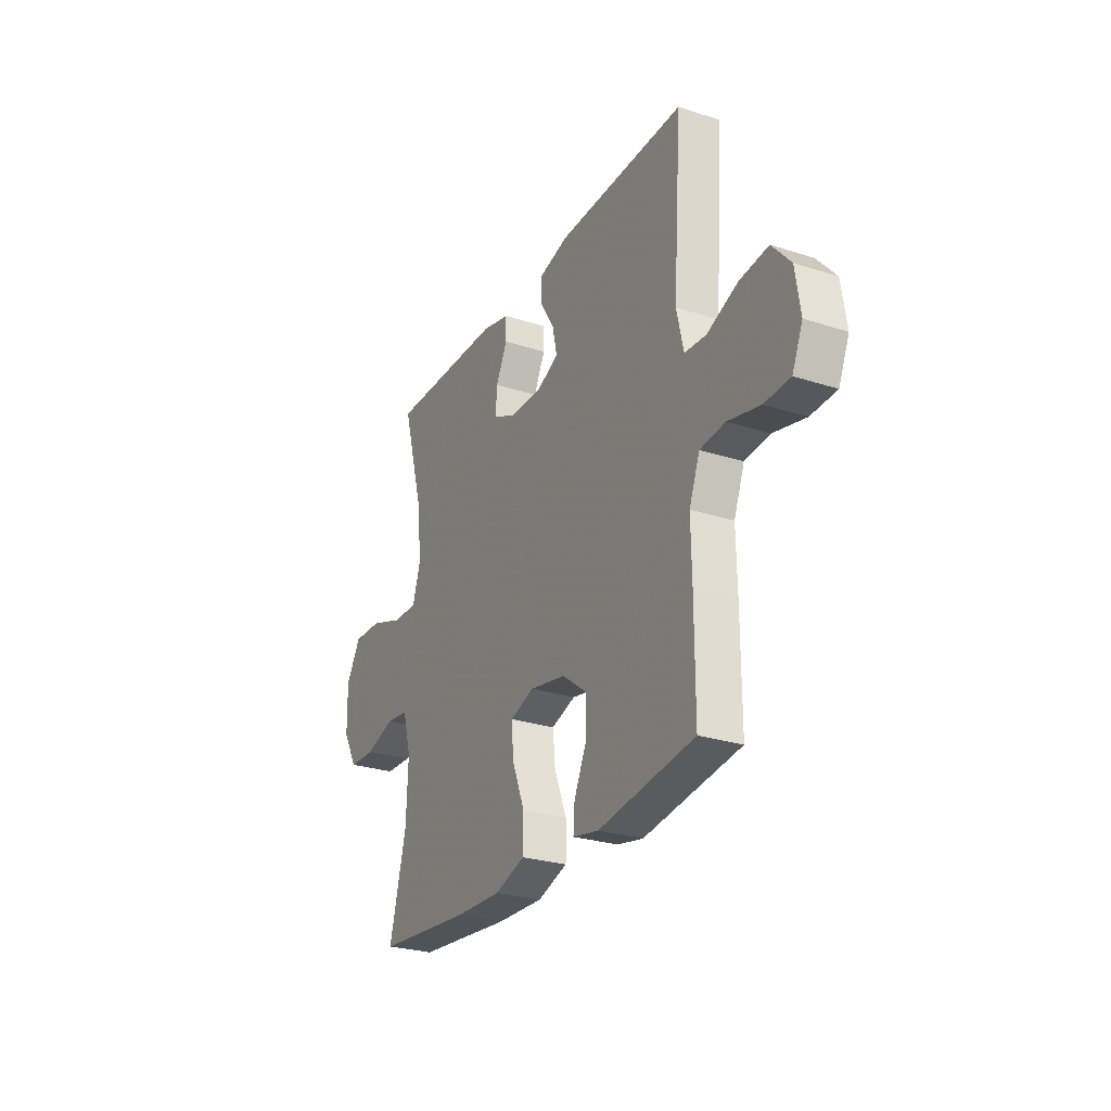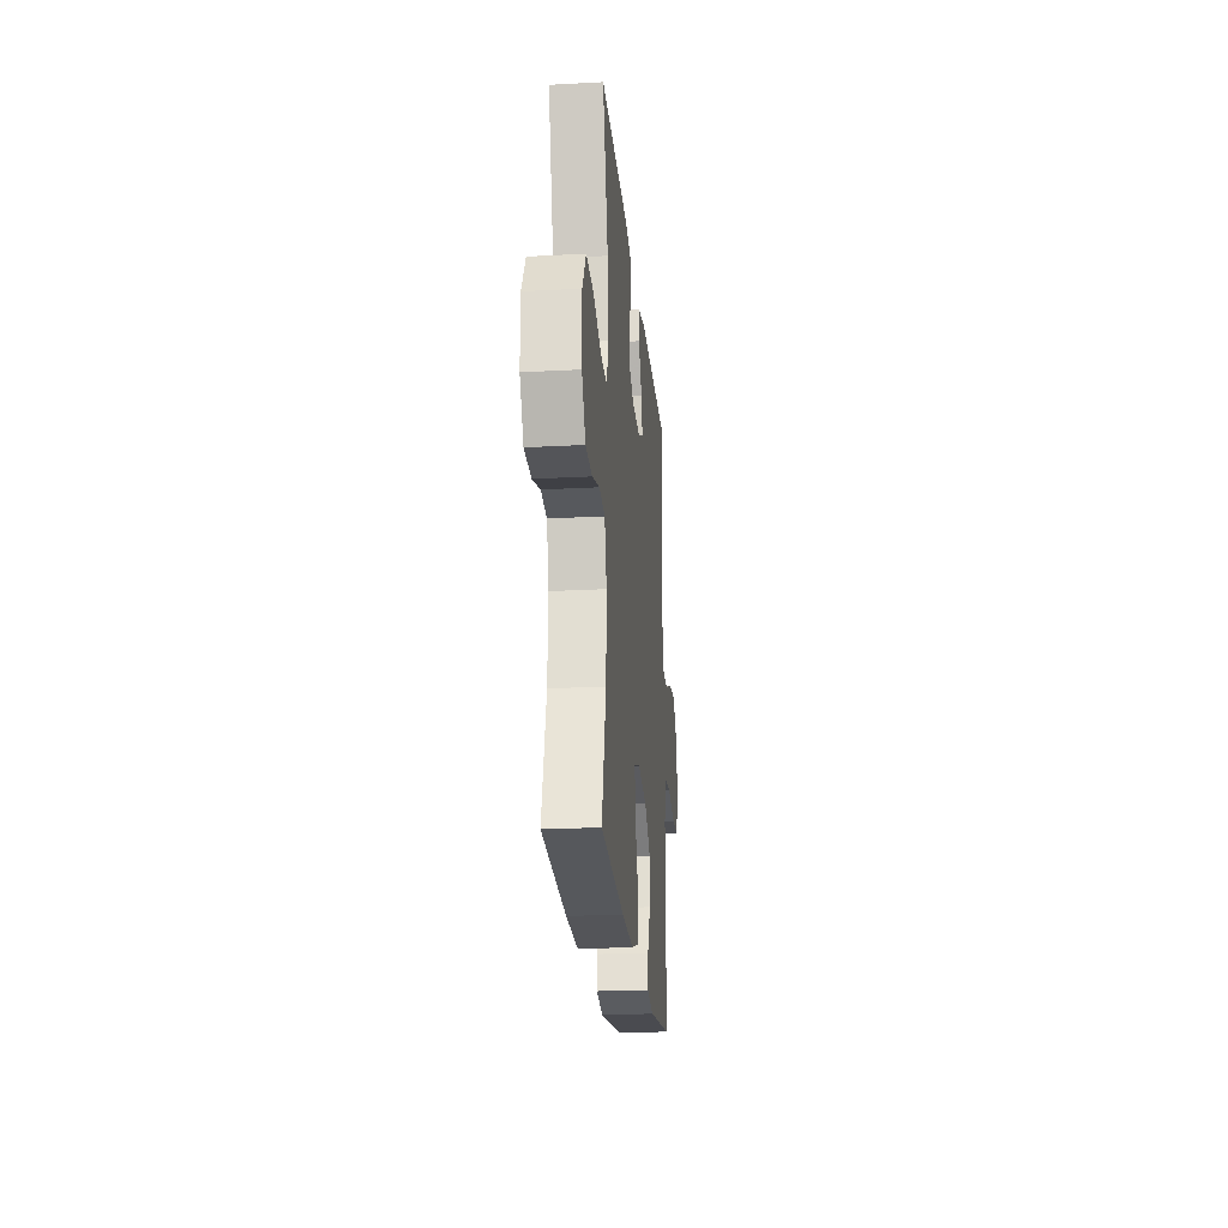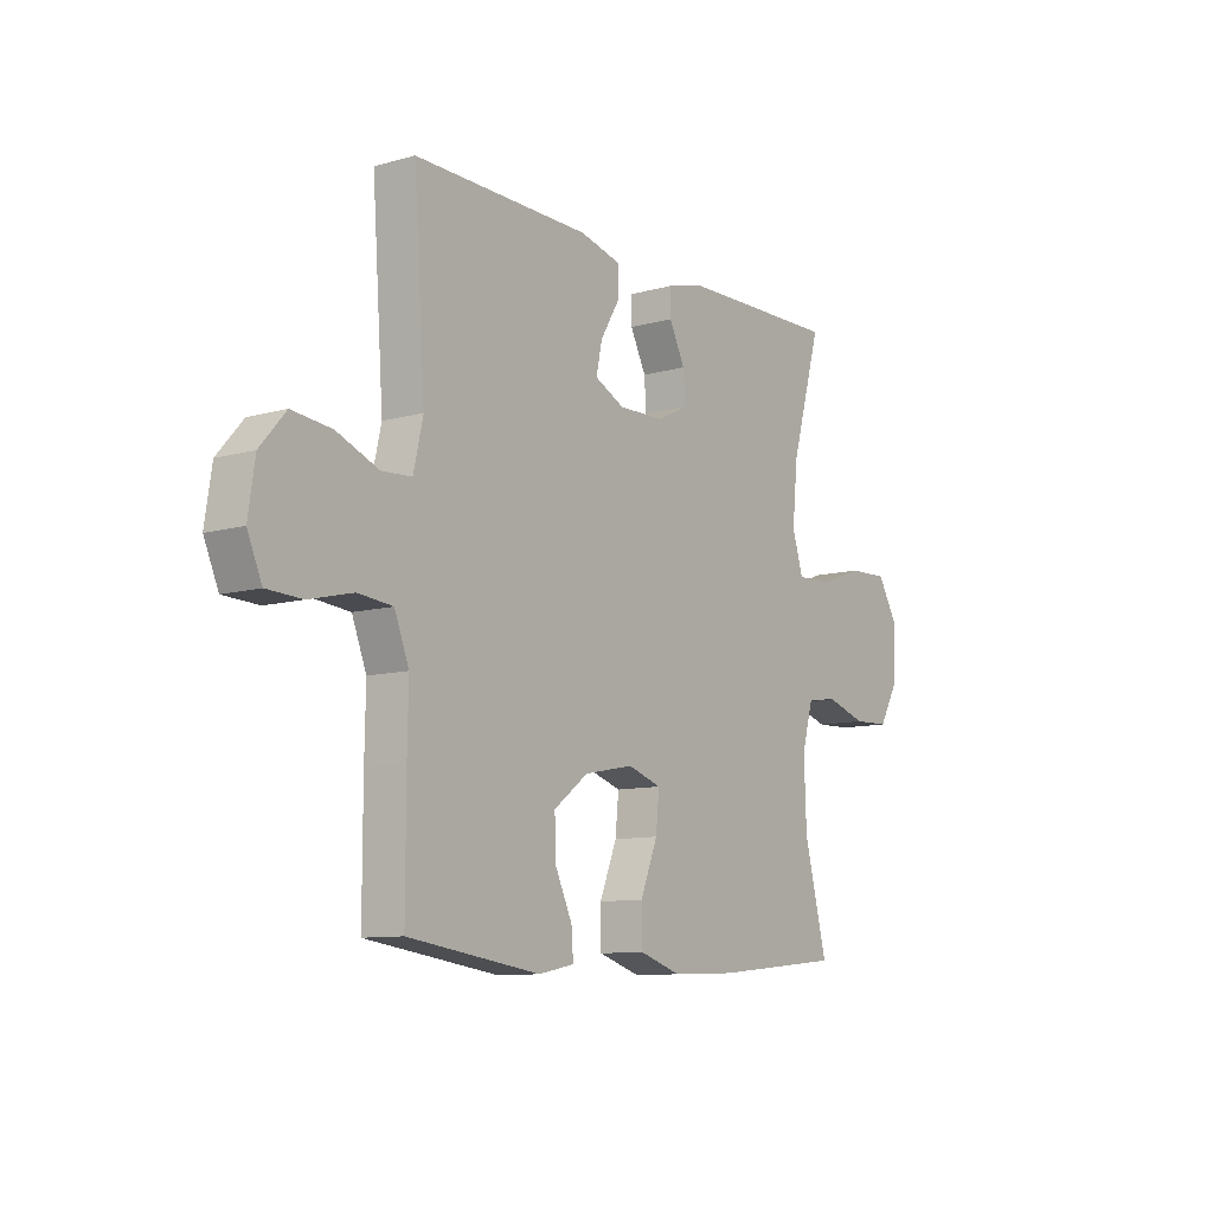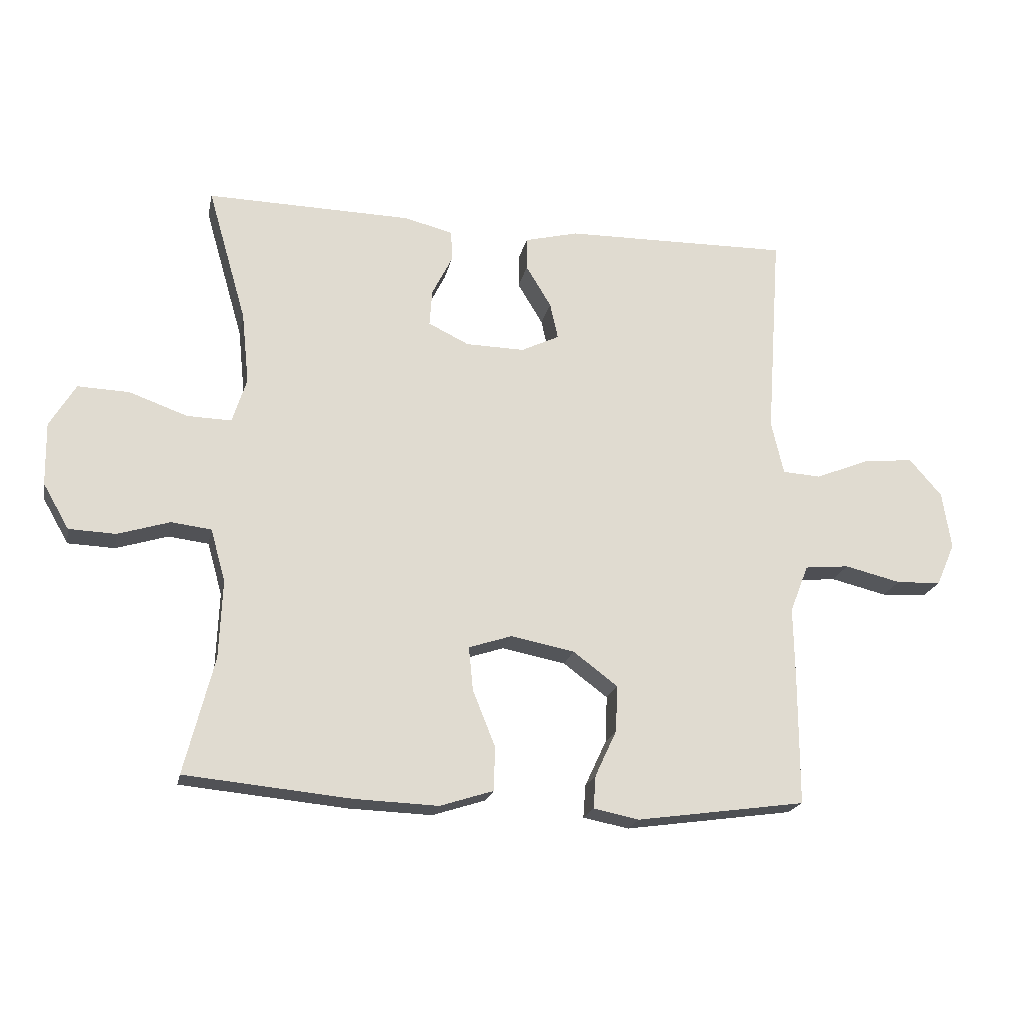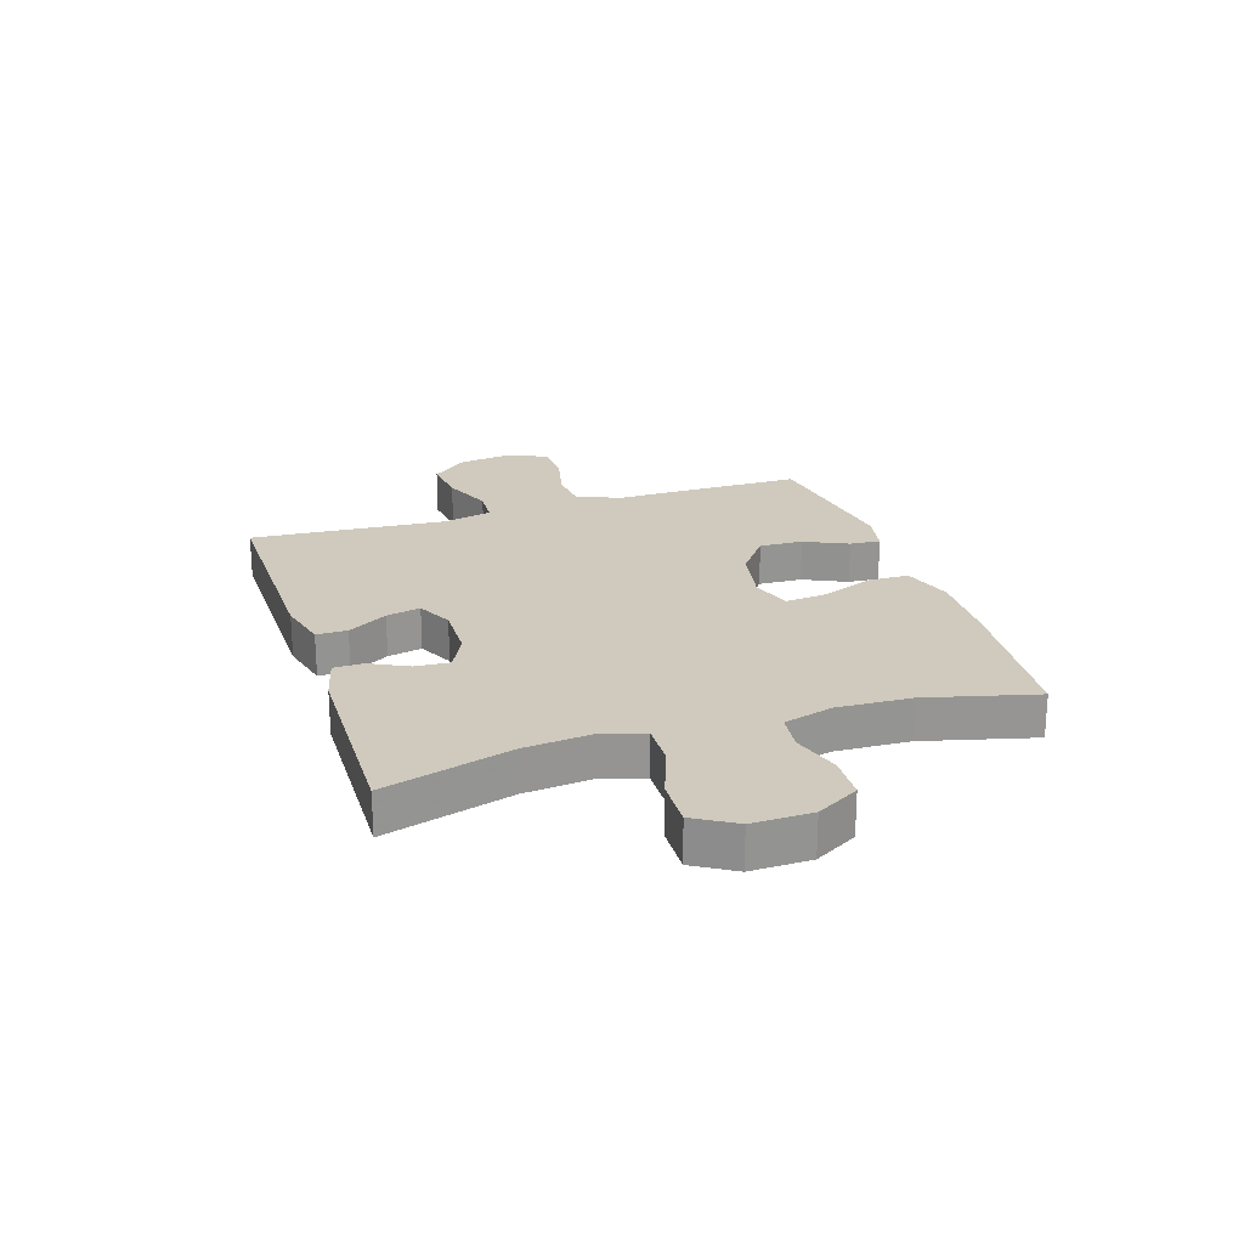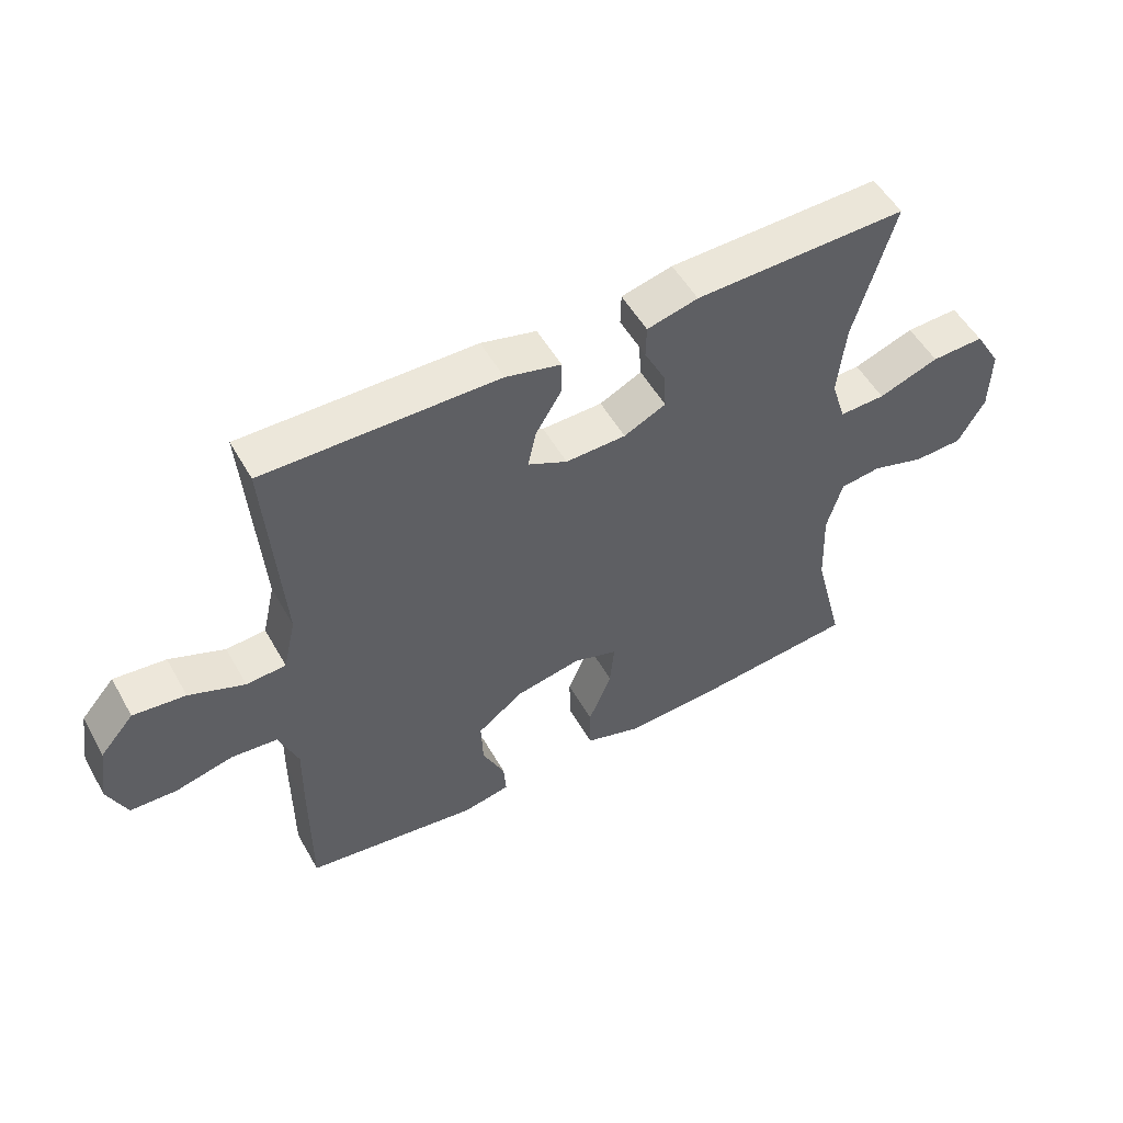
<metadata>
{"format":"obj","ext":"obj","renderer":"f3d","projection":"perspective","resolution":1024,"background":"white","views":[{"elev":-26.9,"azim":-116.7,"up":"+Z"},{"elev":-22.5,"azim":95.3,"up":"+Z"},{"elev":-10.0,"azim":-54.4,"up":"+Z"},{"elev":-20.2,"azim":168.4,"up":"+Z"},{"elev":22.8,"azim":72.1,"up":"+Y"},{"elev":52.9,"azim":-29.0,"up":"+Z"}]}
</metadata>
<code>
v 0.5 0.07 -0.5
v 0.231 0.07 -0.526
v 0.096 0.07 -0.531
v 0.009 0.07 -0.503
v 0.008 0.07 -0.431
v 0.044 0.07 -0.341
v 0.051 0.07 -0.27
v -0.019 0.07 -0.247
v -0.122 0.07 -0.267
v -0.194 0.07 -0.321
v -0.191 0.07 -0.396
v -0.156 0.07 -0.471
v -0.152 0.07 -0.524
v -0.226 0.07 -0.539
v -0.5 0.07 -0.5
v -0.5 0.07 -0.288
v -0.498 0.07 -0.172
v -0.528 0.07 -0.095
v -0.6 0.07 -0.088
v -0.691 0.07 -0.11
v -0.764 0.07 -0.107
v -0.794 0.07 -0.038
v -0.78 0.07 0.055
v -0.727 0.07 0.116
v -0.645 0.07 0.107
v -0.558 0.07 0.072
v -0.496 0.07 0.076
v -0.476 0.07 0.163
v -0.5 0.07 0.5
v -0.133 0.07 0.495
v -0.046 0.07 0.473
v -0.046 0.07 0.42
v -0.087 0.07 0.352
v -0.1 0.07 0.293
v -0.038 0.07 0.263
v 0.057 0.07 0.265
v 0.123 0.07 0.297
v 0.119 0.07 0.356
v 0.086 0.07 0.422
v 0.087 0.07 0.473
v 0.167 0.07 0.493
v 0.5 0.07 0.5
v 0.437 0.07 0.281
v 0.425 0.07 0.165
v 0.448 0.07 0.092
v 0.52 0.07 0.094
v 0.615 0.07 0.128
v 0.698 0.07 0.131
v 0.74 0.07 0.061
v 0.738 0.07 -0.041
v 0.696 0.07 -0.114
v 0.62 0.07 -0.117
v 0.536 0.07 -0.091
v 0.471 0.07 -0.099
v 0.447 0.07 -0.184
v 0.452 0.07 -0.311
v 0.5 0 -0.5
v 0.231 0 -0.526
v 0.096 0 -0.531
v 0.009 0 -0.503
v 0.008 0 -0.431
v 0.044 0 -0.341
v 0.051 0 -0.27
v -0.019 0 -0.247
v -0.122 0 -0.267
v -0.194 0 -0.321
v -0.191 0 -0.396
v -0.156 0 -0.471
v -0.152 0 -0.524
v -0.226 0 -0.539
v -0.5 0 -0.5
v -0.5 0 -0.288
v -0.498 0 -0.172
v -0.528 0 -0.095
v -0.6 0 -0.088
v -0.691 0 -0.11
v -0.764 0 -0.107
v -0.794 0 -0.038
v -0.78 0 0.055
v -0.727 0 0.116
v -0.645 0 0.107
v -0.558 0 0.072
v -0.496 0 0.076
v -0.476 0 0.163
v -0.5 0 0.5
v -0.133 0 0.495
v -0.046 0 0.473
v -0.046 0 0.42
v -0.087 0 0.352
v -0.1 0 0.293
v -0.038 0 0.263
v 0.057 0 0.265
v 0.123 0 0.297
v 0.119 0 0.356
v 0.086 0 0.422
v 0.087 0 0.473
v 0.167 0 0.493
v 0.5 0 0.5
v 0.437 0 0.281
v 0.425 0 0.165
v 0.448 0 0.092
v 0.52 0 0.094
v 0.615 0 0.128
v 0.698 0 0.131
v 0.74 0 0.061
v 0.738 0 -0.041
v 0.696 0 -0.114
v 0.62 0 -0.117
v 0.536 0 -0.091
v 0.471 0 -0.099
v 0.447 0 -0.184
v 0.452 0 -0.311
f 51 52 53
f 50 51 53
f 49 50 53
f 48 49 53
f 47 48 53
f 46 47 53
f 45 46 53 54
f 44 45 54 55
f 41 42 43
f 40 41 43
f 39 40 43
f 38 39 43
f 37 38 43 44
f 44 55 56
f 37 44 56
f 36 37 56
f 31 32 33
f 30 31 33
f 29 30 33
f 28 29 33
f 27 28 33 34
f 24 25 26
f 23 24 26
f 22 23 26
f 21 22 26
f 20 21 26
f 19 20 26
f 18 19 26 27
f 27 34 35
f 18 27 35
f 17 18 35
f 15 16 17
f 14 15 17
f 13 14 17
f 12 13 17
f 11 12 17
f 4 5 6
f 3 4 6
f 2 3 6
f 1 2 6
f 56 1 6
f 56 6 7
f 36 56 7 8
f 35 36 8 9
f 17 35 9 10
f 10 11 17
f 109 108 107
f 109 107 106
f 109 106 105
f 109 105 104
f 109 104 103
f 109 103 102
f 110 109 102 101
f 111 110 101 100
f 99 98 97
f 99 97 96
f 99 96 95
f 99 95 94
f 100 99 94 93
f 112 111 100
f 112 100 93
f 112 93 92
f 89 88 87
f 89 87 86
f 89 86 85
f 89 85 84
f 90 89 84 83
f 82 81 80
f 82 80 79
f 82 79 78
f 82 78 77
f 82 77 76
f 82 76 75
f 83 82 75 74
f 91 90 83
f 91 83 74
f 91 74 73
f 73 72 71
f 73 71 70
f 73 70 69
f 73 69 68
f 73 68 67
f 62 61 60
f 62 60 59
f 62 59 58
f 62 58 57
f 62 57 112
f 63 62 112
f 64 63 112 92
f 65 64 92 91
f 66 65 91 73
f 73 67 66
f 1 57 58 2
f 2 58 59 3
f 3 59 60 4
f 4 60 61 5
f 5 61 62 6
f 6 62 63 7
f 7 63 64 8
f 8 64 65 9
f 9 65 66 10
f 10 66 67 11
f 11 67 68 12
f 12 68 69 13
f 13 69 70 14
f 14 70 71 15
f 15 71 72 16
f 16 72 73 17
f 17 73 74 18
f 18 74 75 19
f 19 75 76 20
f 20 76 77 21
f 21 77 78 22
f 22 78 79 23
f 23 79 80 24
f 24 80 81 25
f 25 81 82 26
f 26 82 83 27
f 27 83 84 28
f 28 84 85 29
f 29 85 86 30
f 30 86 87 31
f 31 87 88 32
f 32 88 89 33
f 33 89 90 34
f 34 90 91 35
f 35 91 92 36
f 36 92 93 37
f 37 93 94 38
f 38 94 95 39
f 39 95 96 40
f 40 96 97 41
f 41 97 98 42
f 42 98 99 43
f 43 99 100 44
f 44 100 101 45
f 45 101 102 46
f 46 102 103 47
f 47 103 104 48
f 48 104 105 49
f 49 105 106 50
f 50 106 107 51
f 51 107 108 52
f 52 108 109 53
f 53 109 110 54
f 54 110 111 55
f 55 111 112 56
f 56 112 57 1

</code>
